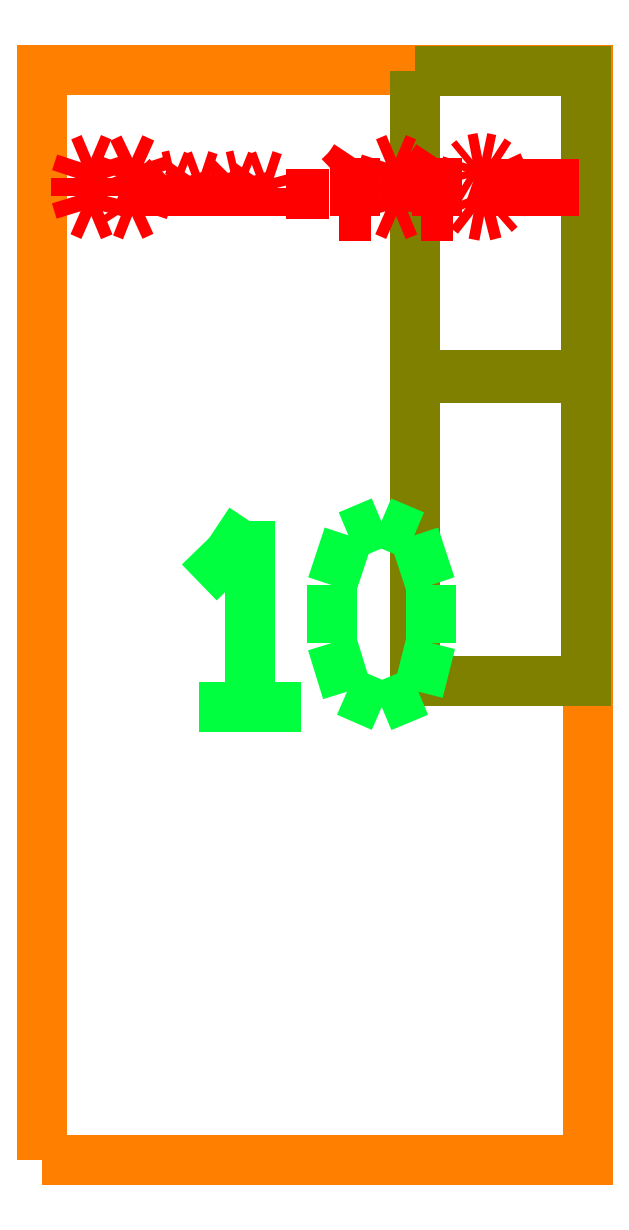
<metadata>
{"format":"dxf","ext":"dxf","renderer":"ezdxf+matplotlib","layout":"modelspace","background":"white","min_lineweight":24,"dpi":150}
</metadata>
<code>
0
SECTION
2
ENTITIES
0
LWPOLYLINE
8
_ABF_SHEET_BORDER
90
5
66
1
70
1
10
0
20
0
10
1220
20
0
10
1220
20
2440
10
0
20
2440
10
0
20
0
0
LWPOLYLINE
8
_ABF_CUTTING_LINES
90
5
66
1
70
1
10
834.5
20
2436
10
834.5
20
1758
10
1216
20
1758
10
1216
20
2436
10
834.5
20
2436
0
LWPOLYLINE
8
_ABF_CUTTING_LINES
90
5
66
1
70
1
10
834.5
20
1751
10
834.5
20
1072
10
1216
20
1072
10
1216
20
1751
10
834.5
20
1751
0
LWPOLYLINE
8
_ABF_SHEET_ID
90
2
66
1
70
0
10
465.1
20
1429
10
465.1
20
1014
0
LWPOLYLINE
8
_ABF_SHEET_ID
90
2
66
1
70
0
10
416.8
20
1357
10
351.1
20
1293
0
LWPOLYLINE
8
_ABF_SHEET_ID
90
2
66
1
70
0
10
465.1
20
1429
10
416.8
20
1357
0
LWPOLYLINE
8
_ABF_SHEET_ID
90
2
66
1
70
0
10
351.1
20
1014
10
465.1
20
1014
0
LWPOLYLINE
8
_ABF_SHEET_ID
90
2
66
1
70
0
10
465.1
20
1014
10
579.4
20
1014
0
LWPOLYLINE
8
_ABF_SHEET_ID
90
2
66
1
70
0
10
832.2
20
1398
10
868.9
20
1287
0
LWPOLYLINE
8
_ABF_SHEET_ID
90
2
66
1
70
0
10
759.3
20
1014
10
841.4
20
1048
0
LWPOLYLINE
8
_ABF_SHEET_ID
90
2
66
1
70
0
10
681.6
20
1048
10
759.3
20
1014
0
LWPOLYLINE
8
_ABF_SHEET_ID
90
2
66
1
70
0
10
868.9
20
1287
10
868.9
20
1157
0
LWPOLYLINE
8
_ABF_SHEET_ID
90
2
66
1
70
0
10
868.9
20
1157
10
841.4
20
1048
0
LWPOLYLINE
8
_ABF_SHEET_ID
90
2
66
1
70
0
10
684.7
20
1398
10
648
20
1287
0
LWPOLYLINE
8
_ABF_SHEET_ID
90
2
66
1
70
0
10
648
20
1157
10
681.6
20
1048
0
LWPOLYLINE
8
_ABF_SHEET_ID
90
2
66
1
70
0
10
648
20
1287
10
648
20
1157
0
LWPOLYLINE
8
_ABF_SHEET_ID
90
2
66
1
70
0
10
832.2
20
1398
10
758.6
20
1429
0
LWPOLYLINE
8
_ABF_SHEET_ID
90
2
66
1
70
0
10
758.6
20
1429
10
684.7
20
1398
0
LWPOLYLINE
8
_ABF_SHEET_MATERIAL
90
2
66
1
70
0
10
132.6
20
2232
10
144.1
20
2198
0
LWPOLYLINE
8
_ABF_SHEET_MATERIAL
90
2
66
1
70
0
10
109.9
20
2112
10
135.5
20
2123
0
LWPOLYLINE
8
_ABF_SHEET_MATERIAL
90
2
66
1
70
0
10
85.53
20
2123
10
109.9
20
2112
0
LWPOLYLINE
8
_ABF_SHEET_MATERIAL
90
2
66
1
70
0
10
144.1
20
2198
10
144.1
20
2157
0
LWPOLYLINE
8
_ABF_SHEET_MATERIAL
90
2
66
1
70
0
10
144.1
20
2157
10
135.5
20
2123
0
LWPOLYLINE
8
_ABF_SHEET_MATERIAL
90
2
66
1
70
0
10
86.52
20
2232
10
75.03
20
2198
0
LWPOLYLINE
8
_ABF_SHEET_MATERIAL
90
2
66
1
70
0
10
75.03
20
2157
10
85.53
20
2123
0
LWPOLYLINE
8
_ABF_SHEET_MATERIAL
90
2
66
1
70
0
10
75.03
20
2198
10
75.03
20
2157
0
LWPOLYLINE
8
_ABF_SHEET_MATERIAL
90
2
66
1
70
0
10
132.6
20
2232
10
109.6
20
2242
0
LWPOLYLINE
8
_ABF_SHEET_MATERIAL
90
2
66
1
70
0
10
109.6
20
2242
10
86.52
20
2232
0
LWPOLYLINE
8
_ABF_SHEET_MATERIAL
90
2
66
1
70
0
10
178.8
20
2121
10
169.9
20
2135
0
LWPOLYLINE
8
_ABF_SHEET_MATERIAL
90
2
66
1
70
0
10
237
20
2158
10
225.4
20
2123
0
LWPOLYLINE
8
_ABF_SHEET_MATERIAL
90
2
66
1
70
0
10
165.6
20
2201
10
176
20
2230
0
LWPOLYLINE
8
_ABF_SHEET_MATERIAL
90
2
66
1
70
0
10
225.8
20
2176
10
237
20
2201
0
LWPOLYLINE
8
_ABF_SHEET_MATERIAL
90
2
66
1
70
0
10
201
20
2242
10
227.5
20
2230
0
LWPOLYLINE
8
_ABF_SHEET_MATERIAL
90
2
66
1
70
0
10
176.2
20
2173
10
201
20
2163
0
LWPOLYLINE
8
_ABF_SHEET_MATERIAL
90
2
66
1
70
0
10
176
20
2230
10
201
20
2242
0
LWPOLYLINE
8
_ABF_SHEET_MATERIAL
90
2
66
1
70
0
10
165.6
20
2201
10
176.2
20
2173
0
LWPOLYLINE
8
_ABF_SHEET_MATERIAL
90
2
66
1
70
0
10
201
20
2112
10
178.8
20
2121
0
LWPOLYLINE
8
_ABF_SHEET_MATERIAL
90
2
66
1
70
0
10
225.4
20
2123
10
201
20
2112
0
LWPOLYLINE
8
_ABF_SHEET_MATERIAL
90
2
66
1
70
0
10
237
20
2201
10
237
20
2158
0
LWPOLYLINE
8
_ABF_SHEET_MATERIAL
90
2
66
1
70
0
10
227.5
20
2230
10
237
20
2201
0
LWPOLYLINE
8
_ABF_SHEET_MATERIAL
90
2
66
1
70
0
10
201
20
2163
10
225.8
20
2176
0
LWPOLYLINE
8
_ABF_SHEET_MATERIAL
90
2
66
1
70
0
10
313.1
20
2198
10
319.9
20
2175
0
LWPOLYLINE
8
_ABF_SHEET_MATERIAL
90
2
66
1
70
0
10
258.4
20
2205
10
258.4
20
2180
0
LWPOLYLINE
8
_ABF_SHEET_MATERIAL
90
2
66
1
70
0
10
319.9
20
2112
10
319.9
20
2175
0
LWPOLYLINE
8
_ABF_SHEET_MATERIAL
90
2
66
1
70
0
10
296.3
20
2205
10
279.4
20
2201
0
LWPOLYLINE
8
_ABF_SHEET_MATERIAL
90
2
66
1
70
0
10
380.6
20
2112
10
380.6
20
2175
0
LWPOLYLINE
8
_ABF_SHEET_MATERIAL
90
2
66
1
70
0
10
258.4
20
2180
10
279.4
20
2201
0
LWPOLYLINE
8
_ABF_SHEET_MATERIAL
90
2
66
1
70
0
10
258.4
20
2180
10
258.4
20
2112
0
LWPOLYLINE
8
_ABF_SHEET_MATERIAL
90
2
66
1
70
0
10
353.9
20
2205
10
374.4
20
2198
0
LWPOLYLINE
8
_ABF_SHEET_MATERIAL
90
2
66
1
70
0
10
374.4
20
2198
10
380.6
20
2175
0
LWPOLYLINE
8
_ABF_SHEET_MATERIAL
90
2
66
1
70
0
10
336.2
20
2198
10
353.9
20
2205
0
LWPOLYLINE
8
_ABF_SHEET_MATERIAL
90
2
66
1
70
0
10
313.1
20
2198
10
296.3
20
2205
0
LWPOLYLINE
8
_ABF_SHEET_MATERIAL
90
2
66
1
70
0
10
319.9
20
2175
10
336.2
20
2198
0
LWPOLYLINE
8
_ABF_SHEET_MATERIAL
90
2
66
1
70
0
10
456.7
20
2198
10
463.5
20
2175
0
LWPOLYLINE
8
_ABF_SHEET_MATERIAL
90
2
66
1
70
0
10
402
20
2205
10
402
20
2180
0
LWPOLYLINE
8
_ABF_SHEET_MATERIAL
90
2
66
1
70
0
10
463.5
20
2112
10
463.5
20
2175
0
LWPOLYLINE
8
_ABF_SHEET_MATERIAL
90
2
66
1
70
0
10
439.9
20
2205
10
423
20
2201
0
LWPOLYLINE
8
_ABF_SHEET_MATERIAL
90
2
66
1
70
0
10
524.2
20
2112
10
524.2
20
2175
0
LWPOLYLINE
8
_ABF_SHEET_MATERIAL
90
2
66
1
70
0
10
402
20
2180
10
423
20
2201
0
LWPOLYLINE
8
_ABF_SHEET_MATERIAL
90
2
66
1
70
0
10
402
20
2180
10
402
20
2112
0
LWPOLYLINE
8
_ABF_SHEET_MATERIAL
90
2
66
1
70
0
10
497.5
20
2205
10
518
20
2198
0
LWPOLYLINE
8
_ABF_SHEET_MATERIAL
90
2
66
1
70
0
10
518
20
2198
10
524.2
20
2175
0
LWPOLYLINE
8
_ABF_SHEET_MATERIAL
90
2
66
1
70
0
10
479.7
20
2198
10
497.5
20
2205
0
LWPOLYLINE
8
_ABF_SHEET_MATERIAL
90
2
66
1
70
0
10
456.7
20
2198
10
439.9
20
2205
0
LWPOLYLINE
8
_ABF_SHEET_MATERIAL
90
2
66
1
70
0
10
463.5
20
2175
10
479.7
20
2198
0
LWPOLYLINE
8
_ABF_SHEET_MATERIAL
90
2
66
1
70
0
10
545.6
20
2161
10
642.4
20
2161
0
LWPOLYLINE
8
_ABF_SHEET_MATERIAL
90
2
66
1
70
0
10
699.5
20
2242
10
699.5
20
2112
0
LWPOLYLINE
8
_ABF_SHEET_MATERIAL
90
2
66
1
70
0
10
684.4
20
2219
10
663.8
20
2199
0
LWPOLYLINE
8
_ABF_SHEET_MATERIAL
90
2
66
1
70
0
10
699.5
20
2242
10
684.4
20
2219
0
LWPOLYLINE
8
_ABF_SHEET_MATERIAL
90
2
66
1
70
0
10
663.8
20
2112
10
699.5
20
2112
0
LWPOLYLINE
8
_ABF_SHEET_MATERIAL
90
2
66
1
70
0
10
699.5
20
2112
10
735.2
20
2112
0
LWPOLYLINE
8
_ABF_SHEET_MATERIAL
90
2
66
1
70
0
10
814.3
20
2232
10
825.8
20
2198
0
LWPOLYLINE
8
_ABF_SHEET_MATERIAL
90
2
66
1
70
0
10
791.5
20
2112
10
817.2
20
2123
0
LWPOLYLINE
8
_ABF_SHEET_MATERIAL
90
2
66
1
70
0
10
767.2
20
2123
10
791.5
20
2112
0
LWPOLYLINE
8
_ABF_SHEET_MATERIAL
90
2
66
1
70
0
10
825.8
20
2198
10
825.8
20
2157
0
LWPOLYLINE
8
_ABF_SHEET_MATERIAL
90
2
66
1
70
0
10
825.8
20
2157
10
817.2
20
2123
0
LWPOLYLINE
8
_ABF_SHEET_MATERIAL
90
2
66
1
70
0
10
768.2
20
2232
10
756.7
20
2198
0
LWPOLYLINE
8
_ABF_SHEET_MATERIAL
90
2
66
1
70
0
10
756.7
20
2157
10
767.2
20
2123
0
LWPOLYLINE
8
_ABF_SHEET_MATERIAL
90
2
66
1
70
0
10
756.7
20
2198
10
756.7
20
2157
0
LWPOLYLINE
8
_ABF_SHEET_MATERIAL
90
2
66
1
70
0
10
814.3
20
2232
10
791.3
20
2242
0
LWPOLYLINE
8
_ABF_SHEET_MATERIAL
90
2
66
1
70
0
10
791.3
20
2242
10
768.2
20
2232
0
LWPOLYLINE
8
_ABF_SHEET_MATERIAL
90
2
66
1
70
0
10
882.9
20
2242
10
882.9
20
2112
0
LWPOLYLINE
8
_ABF_SHEET_MATERIAL
90
2
66
1
70
0
10
867.8
20
2219
10
847.2
20
2199
0
LWPOLYLINE
8
_ABF_SHEET_MATERIAL
90
2
66
1
70
0
10
882.9
20
2242
10
867.8
20
2219
0
LWPOLYLINE
8
_ABF_SHEET_MATERIAL
90
2
66
1
70
0
10
847.2
20
2112
10
882.9
20
2112
0
LWPOLYLINE
8
_ABF_SHEET_MATERIAL
90
2
66
1
70
0
10
882.9
20
2112
10
918.6
20
2112
0
LWPOLYLINE
8
_ABF_SHEET_MATERIAL
90
2
66
1
70
0
10
964.1
20
2117
10
947
20
2130
0
LWPOLYLINE
8
_ABF_SHEET_MATERIAL
90
2
66
1
70
0
10
1013
20
2171
10
1027
20
2160
0
LWPOLYLINE
8
_ABF_SHEET_MATERIAL
90
2
66
1
70
0
10
950
20
2229
10
944.6
20
2212
0
LWPOLYLINE
8
_ABF_SHEET_MATERIAL
90
2
66
1
70
0
10
983.8
20
2243
10
961.7
20
2239
0
LWPOLYLINE
8
_ABF_SHEET_MATERIAL
90
2
66
1
70
0
10
944.6
20
2212
10
949
20
2196
0
LWPOLYLINE
8
_ABF_SHEET_MATERIAL
90
2
66
1
70
0
10
1004
20
2239
10
983.8
20
2243
0
LWPOLYLINE
8
_ABF_SHEET_MATERIAL
90
2
66
1
70
0
10
961.7
20
2239
10
950
20
2229
0
LWPOLYLINE
8
_ABF_SHEET_MATERIAL
90
2
66
1
70
0
10
988.2
20
2112
10
964.1
20
2117
0
LWPOLYLINE
8
_ABF_SHEET_MATERIAL
90
2
66
1
70
0
10
1026
20
2214
10
1019
20
2229
0
LWPOLYLINE
8
_ABF_SHEET_MATERIAL
90
2
66
1
70
0
10
1019
20
2229
10
1004
20
2239
0
LWPOLYLINE
8
_ABF_SHEET_MATERIAL
90
2
66
1
70
0
10
963
20
2188
10
1013
20
2171
0
LWPOLYLINE
8
_ABF_SHEET_MATERIAL
90
2
66
1
70
0
10
1027
20
2160
10
1031
20
2144
0
LWPOLYLINE
8
_ABF_SHEET_MATERIAL
90
2
66
1
70
0
10
949
20
2196
10
963
20
2188
0
LWPOLYLINE
8
_ABF_SHEET_MATERIAL
90
2
66
1
70
0
10
1031
20
2144
10
1026
20
2130
0
LWPOLYLINE
8
_ABF_SHEET_MATERIAL
90
2
66
1
70
0
10
1026
20
2130
10
1013
20
2119
0
LWPOLYLINE
8
_ABF_SHEET_MATERIAL
90
2
66
1
70
0
10
1013
20
2119
10
988.2
20
2112
0
LWPOLYLINE
8
_ABF_SHEET_MATERIAL
90
2
66
1
70
0
10
947
20
2130
10
940.1
20
2148
0
LWPOLYLINE
8
_ABF_SHEET_MATERIAL
90
2
66
1
70
0
10
1053
20
2240
10
1053
20
2181
0
LWPOLYLINE
8
_ABF_SHEET_MATERIAL
90
2
66
1
70
0
10
1145
20
2240
10
1145
20
2181
0
LWPOLYLINE
8
_ABF_SHEET_MATERIAL
90
2
66
1
70
0
10
1053
20
2181
10
1053
20
2112
0
LWPOLYLINE
8
_ABF_SHEET_MATERIAL
90
2
66
1
70
0
10
1053
20
2181
10
1145
20
2181
0
LWPOLYLINE
8
_ABF_SHEET_MATERIAL
90
2
66
1
70
0
10
1145
20
2181
10
1145
20
2112
0
ENDSEC
0
EOF

</code>
